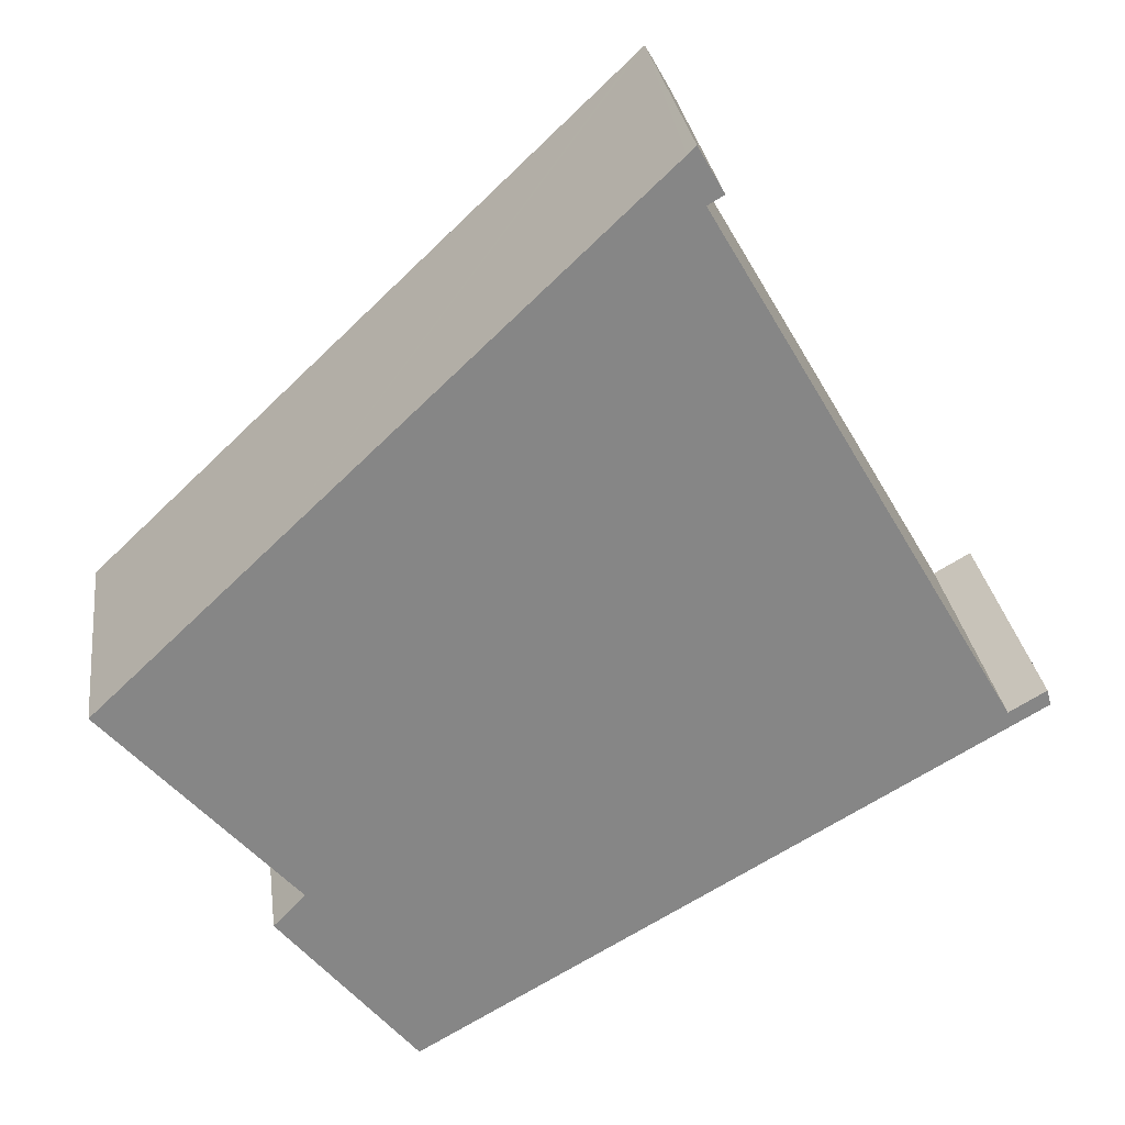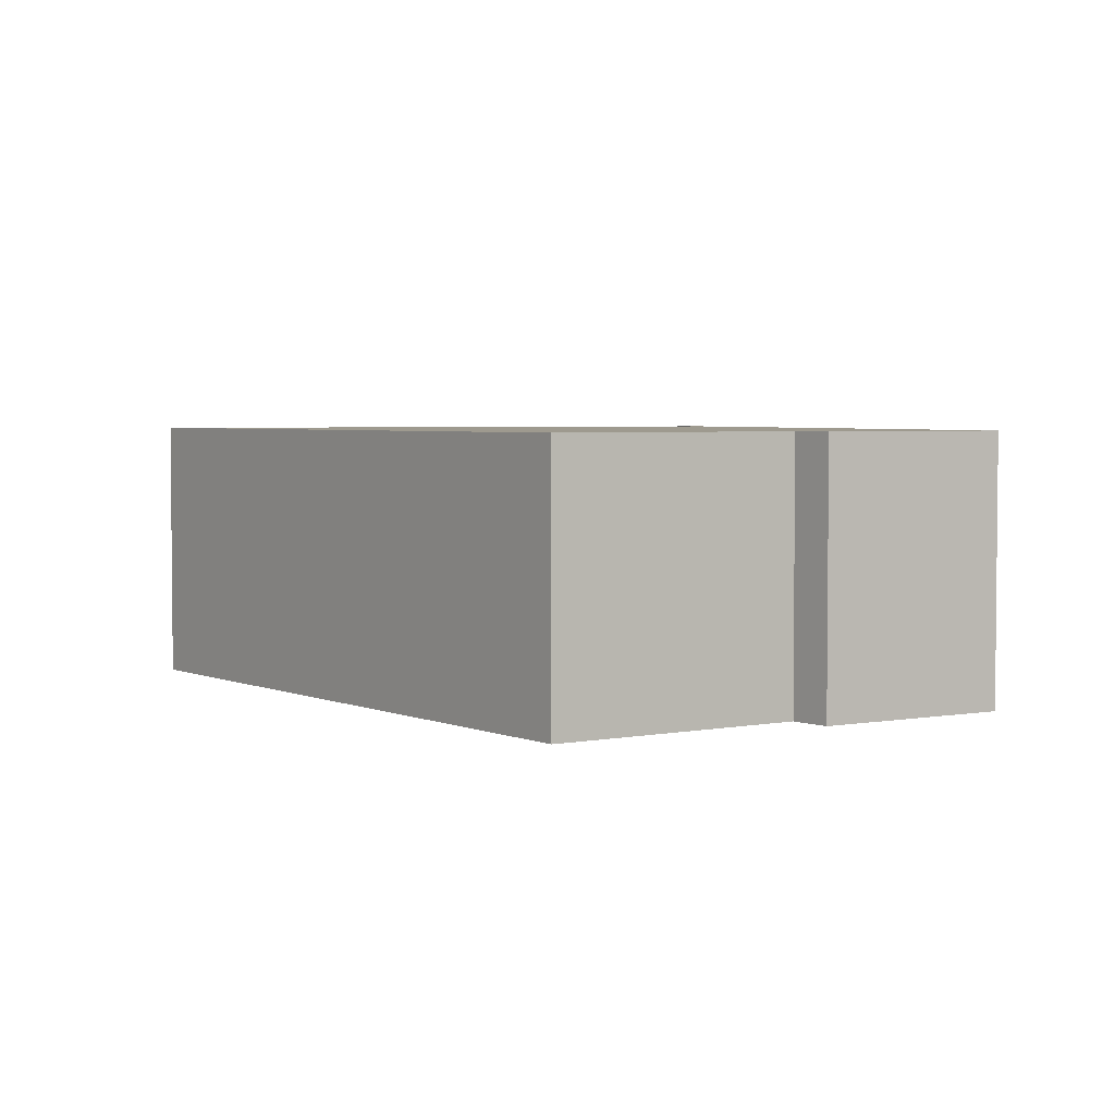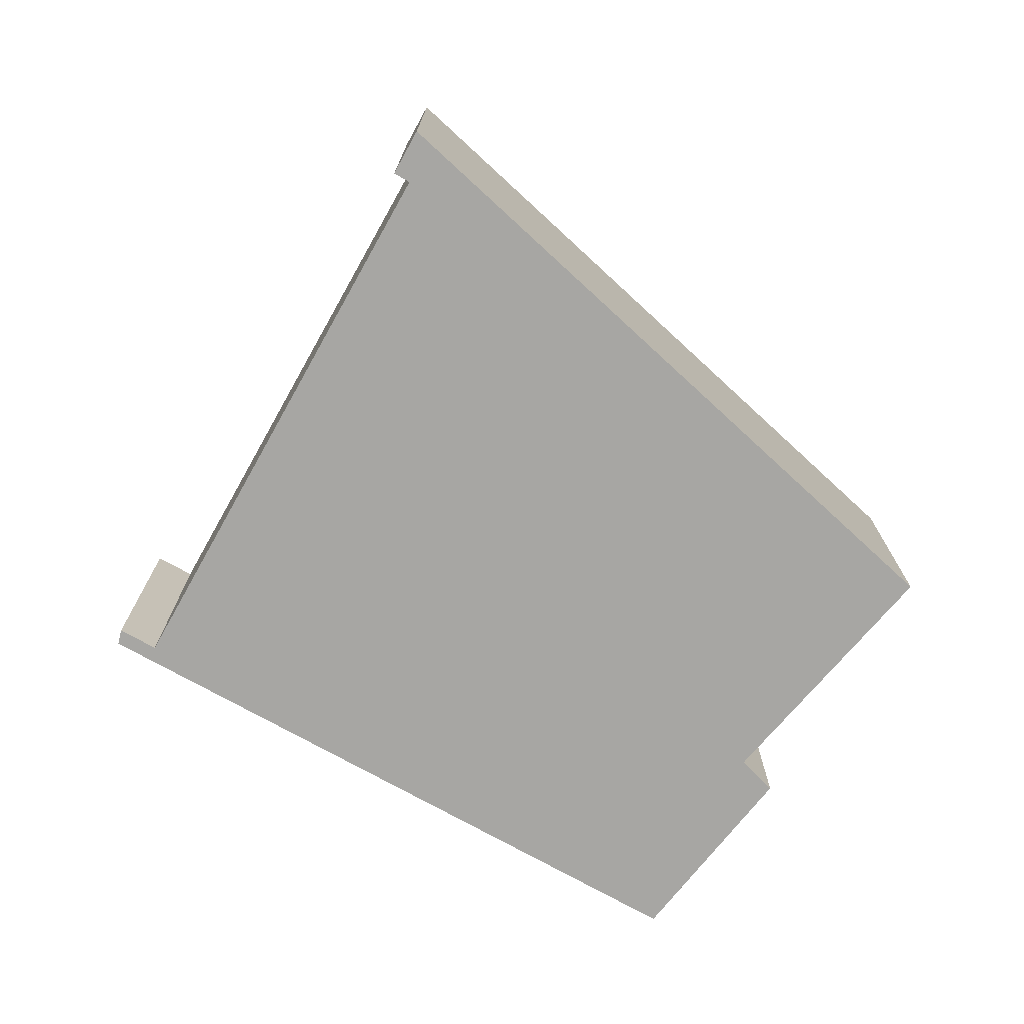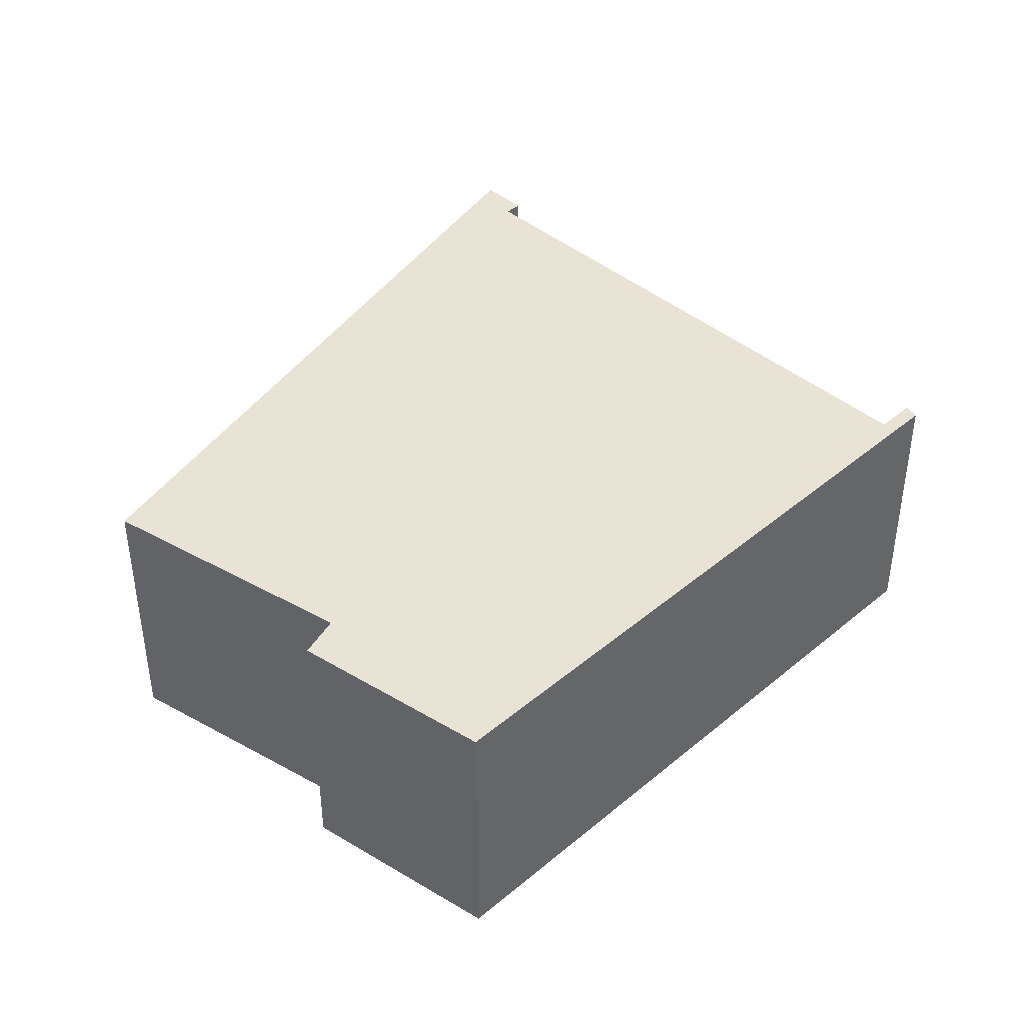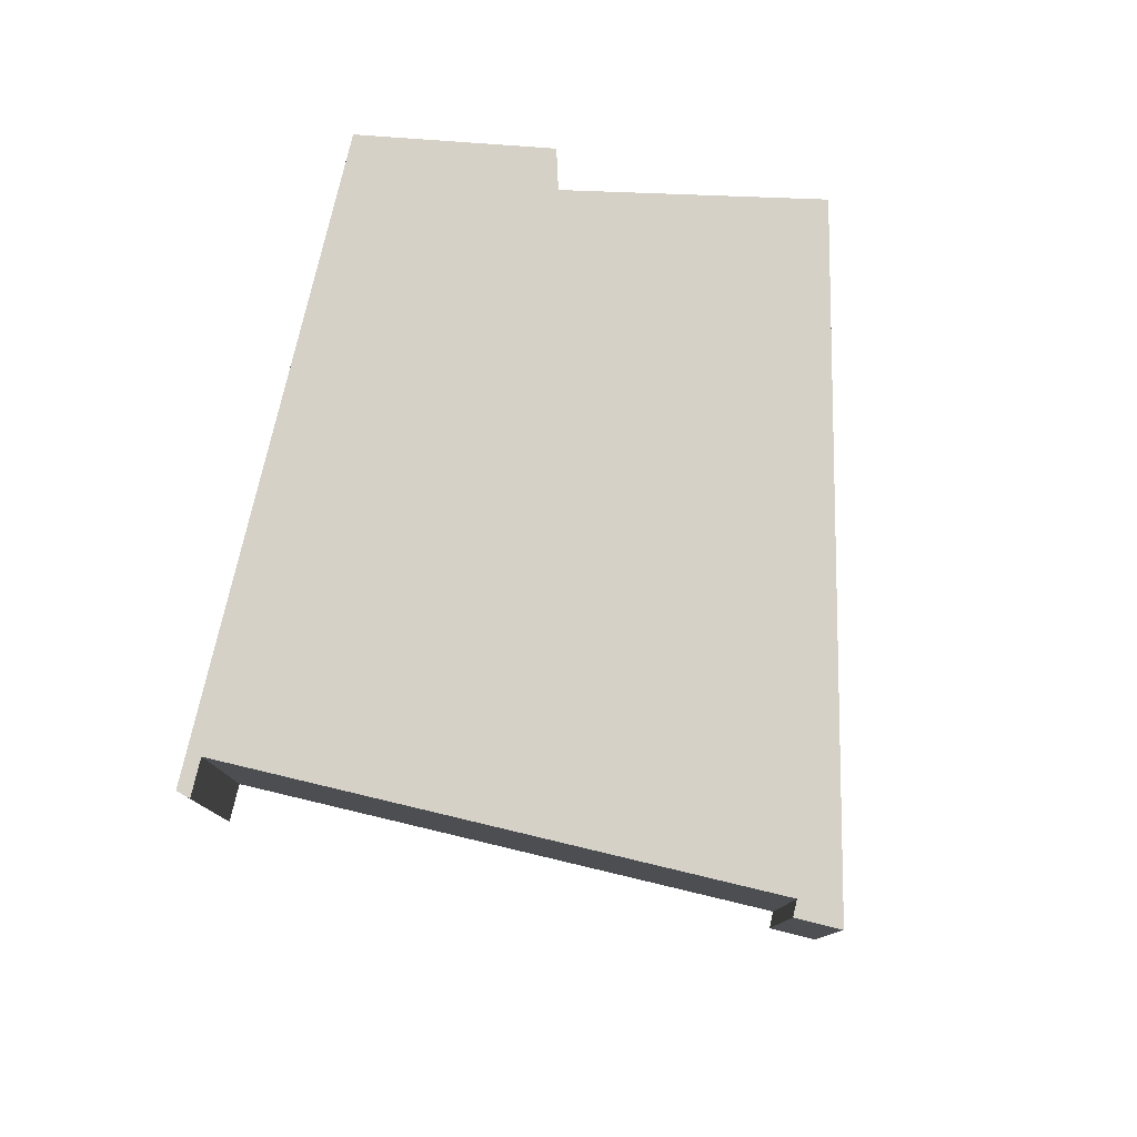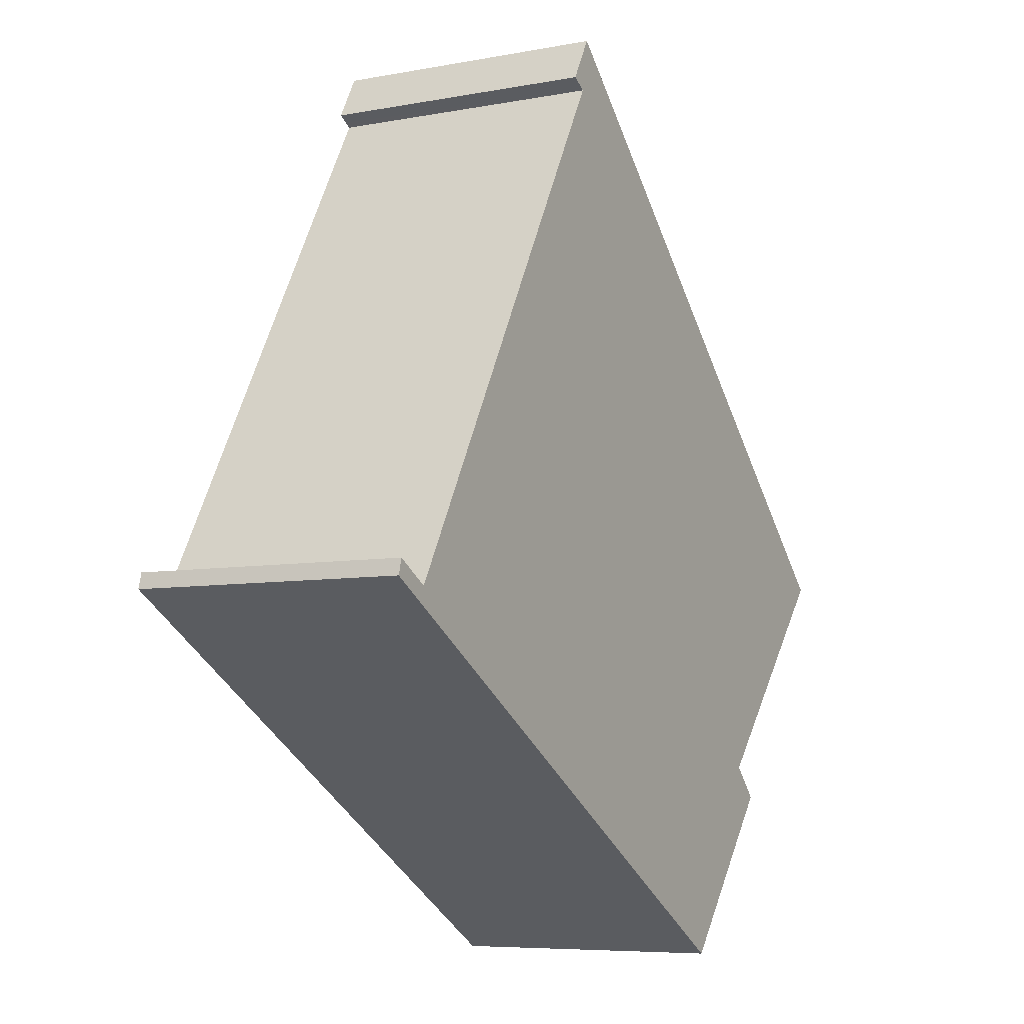
<metadata>
{"format":"obj","ext":"obj","renderer":"f3d","projection":"perspective","resolution":1024,"background":"white","views":[{"elev":28.2,"azim":172.6,"up":"+Z"},{"elev":3.6,"azim":97.6,"up":"+Y"},{"elev":-74.2,"azim":0.8,"up":"+Y"},{"elev":42.2,"azim":165.0,"up":"+Y"},{"elev":79.3,"azim":-46.5,"up":"+Y"},{"elev":-6.8,"azim":-60.8,"up":"+Z"}]}
</metadata>
<code>
v  4.704 3.628 7.31
v  4.266 3.628 6.838
v  4.594 3.628 7.414
v  4.389 3.628 6.767
v  4.475 3.628 6.717
v  9.503 3.628 2.755
v  1.118 3.628 0.932
v  0.534 3.628 -0.074
v  11.65 3.628 0.716
v  9.248 3.628 -2.014
v  10.98 3.628 1.348
v  0 3.628 2.222e-16
v  0.054 3.628 0.204
v  5.368 3.628 -3.103
v  7.907 3.628 -4.57
v  9.654 3.628 -2.437
v  0 0 0
v  0.054 -1.249e-17 0.204
v  9.654 1.492e-16 -2.437
v  9.248 1.233e-16 -2.014
v  0.534 4.531e-18 -0.074
v  4.594 -4.54e-16 7.414
v  4.704 -4.476e-16 7.31
v  9.503 -1.687e-16 2.755
v  10.98 -8.254e-17 1.348
v  11.65 -4.384e-17 0.716
v  4.475 -4.113e-16 6.717
v  1.118 -5.707e-17 0.932
v  4.266 -4.187e-16 6.838
v  5.368 1.9e-16 -3.103
v  7.907 2.798e-16 -4.57
v  4.389 -4.144e-16 6.767
g defaultobject
f 1 2 3
f 2 1 4
f 4 1 5
f 5 1 6
f 5 6 7
f 7 6 8
f 9 10 11
f 8 12 13
f 12 8 14
f 14 8 6
f 14 6 11
f 14 11 15
f 15 11 10
f 15 10 16
f 17 13 12
f 13 17 18
f 19 10 20
f 10 19 16
f 18 8 13
f 8 18 21
f 22 1 3
f 1 22 6
f 6 22 23
f 6 23 24
f 6 24 11
f 11 24 25
f 11 25 9
f 9 25 26
f 21 7 8
f 7 21 5
f 5 21 27
f 27 21 28
f 29 3 2
f 3 29 22
f 14 17 12
f 17 14 30
f 30 14 15
f 30 15 31
f 27 4 5
f 4 27 2
f 2 27 29
f 29 27 32
f 19 15 16
f 15 19 31
f 26 10 9
f 10 26 20
f 24 28 21
f 28 24 27
f 27 24 23
f 27 23 32
f 32 23 29
f 29 23 22
f 19 30 31
f 30 19 20
f 30 20 26
f 30 26 21
f 30 21 17
f 21 26 25
f 21 25 24
f 17 21 18

</code>
